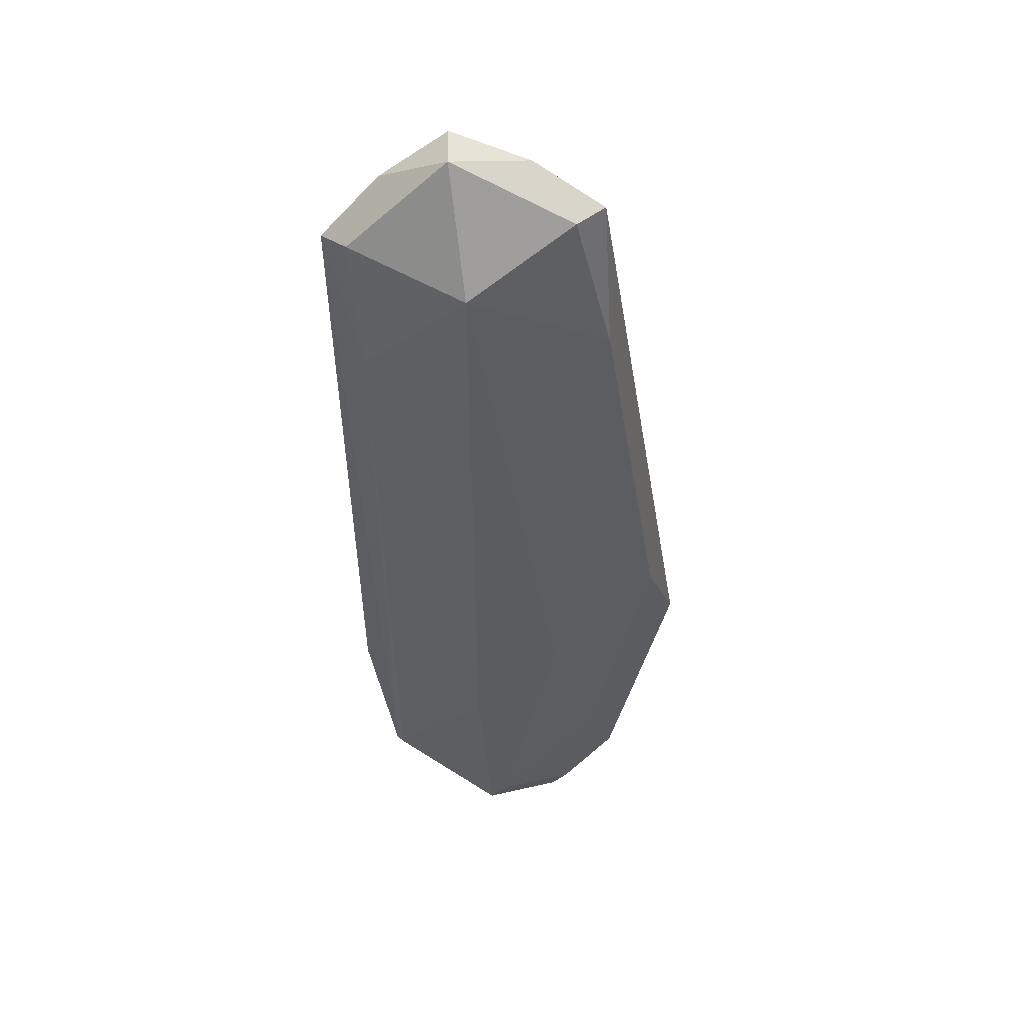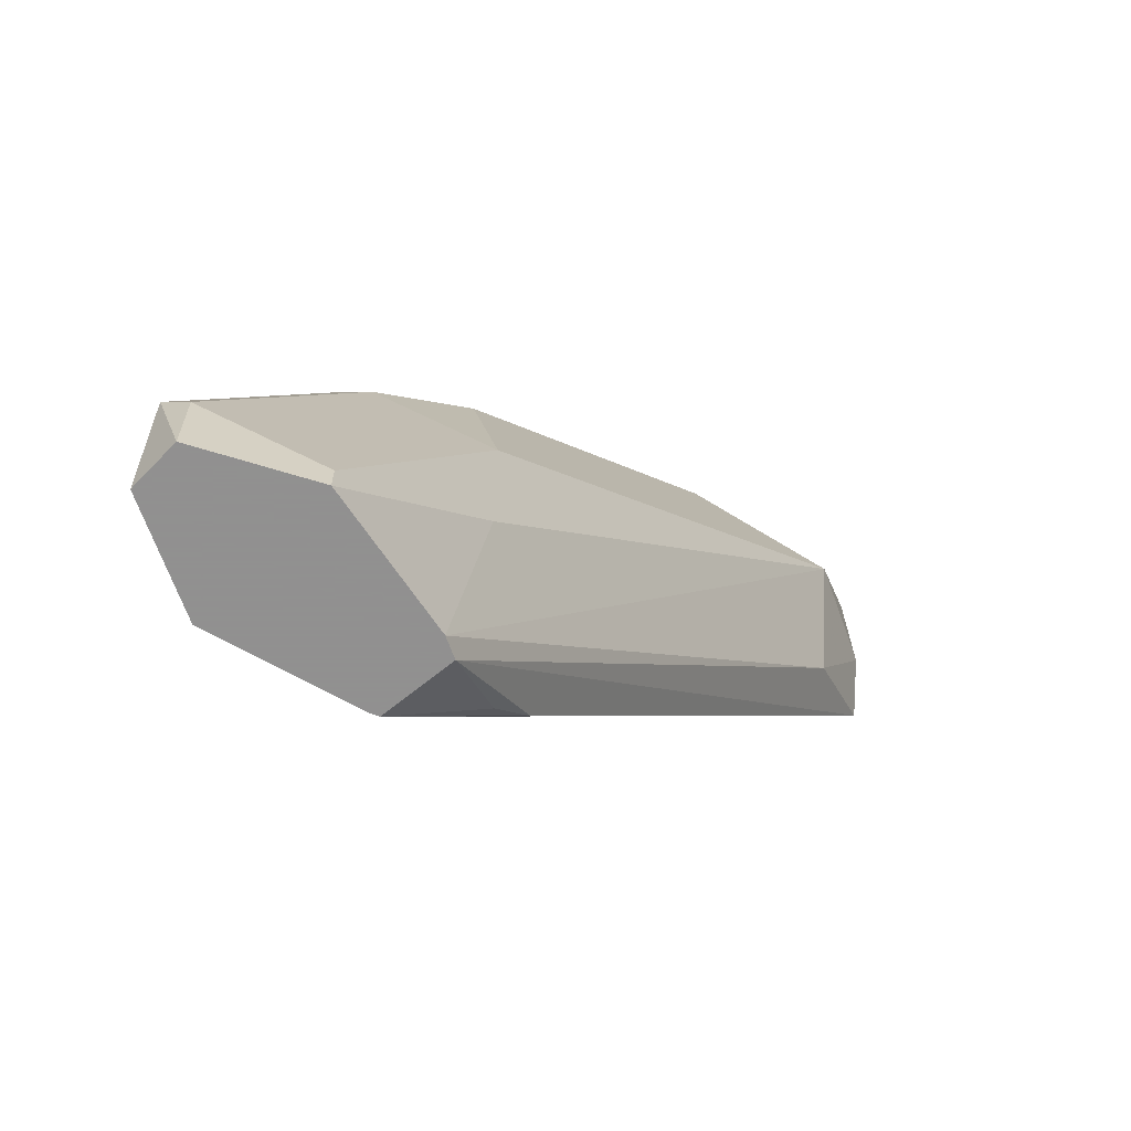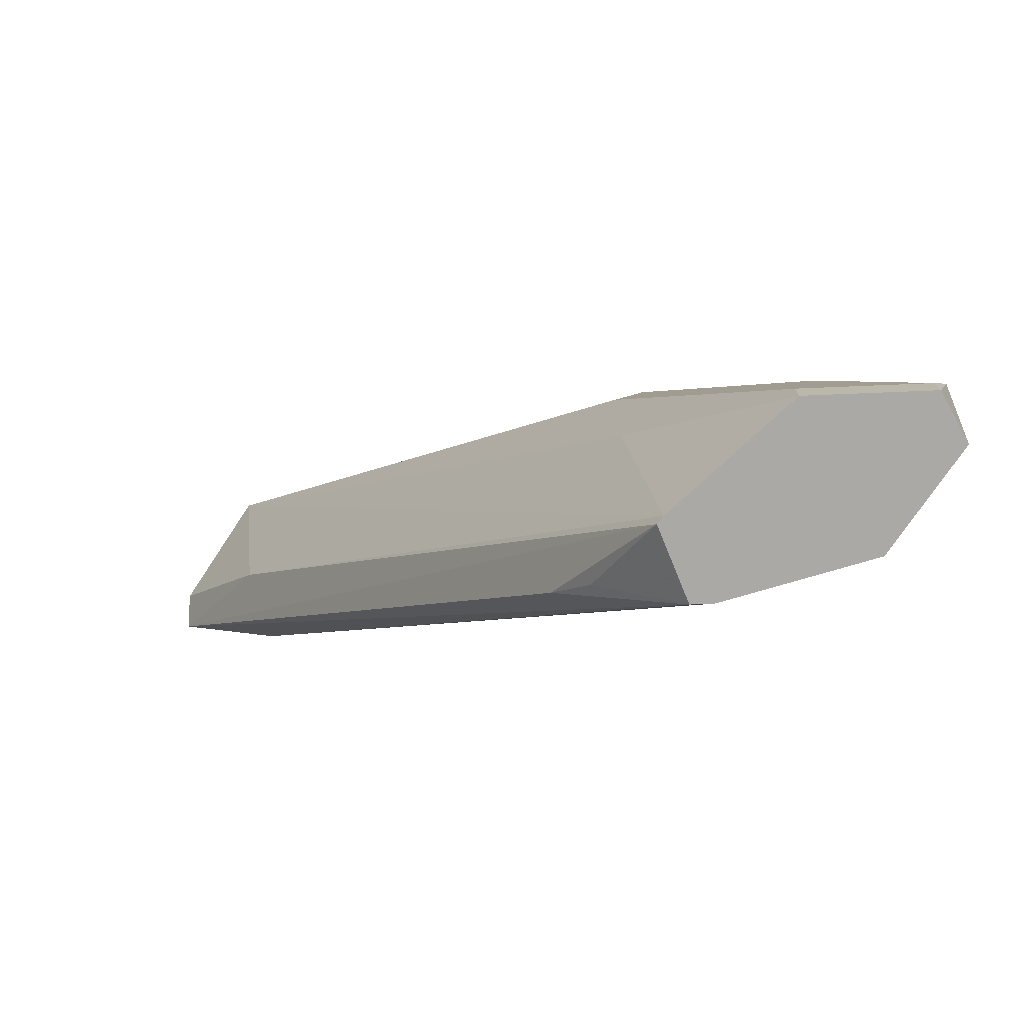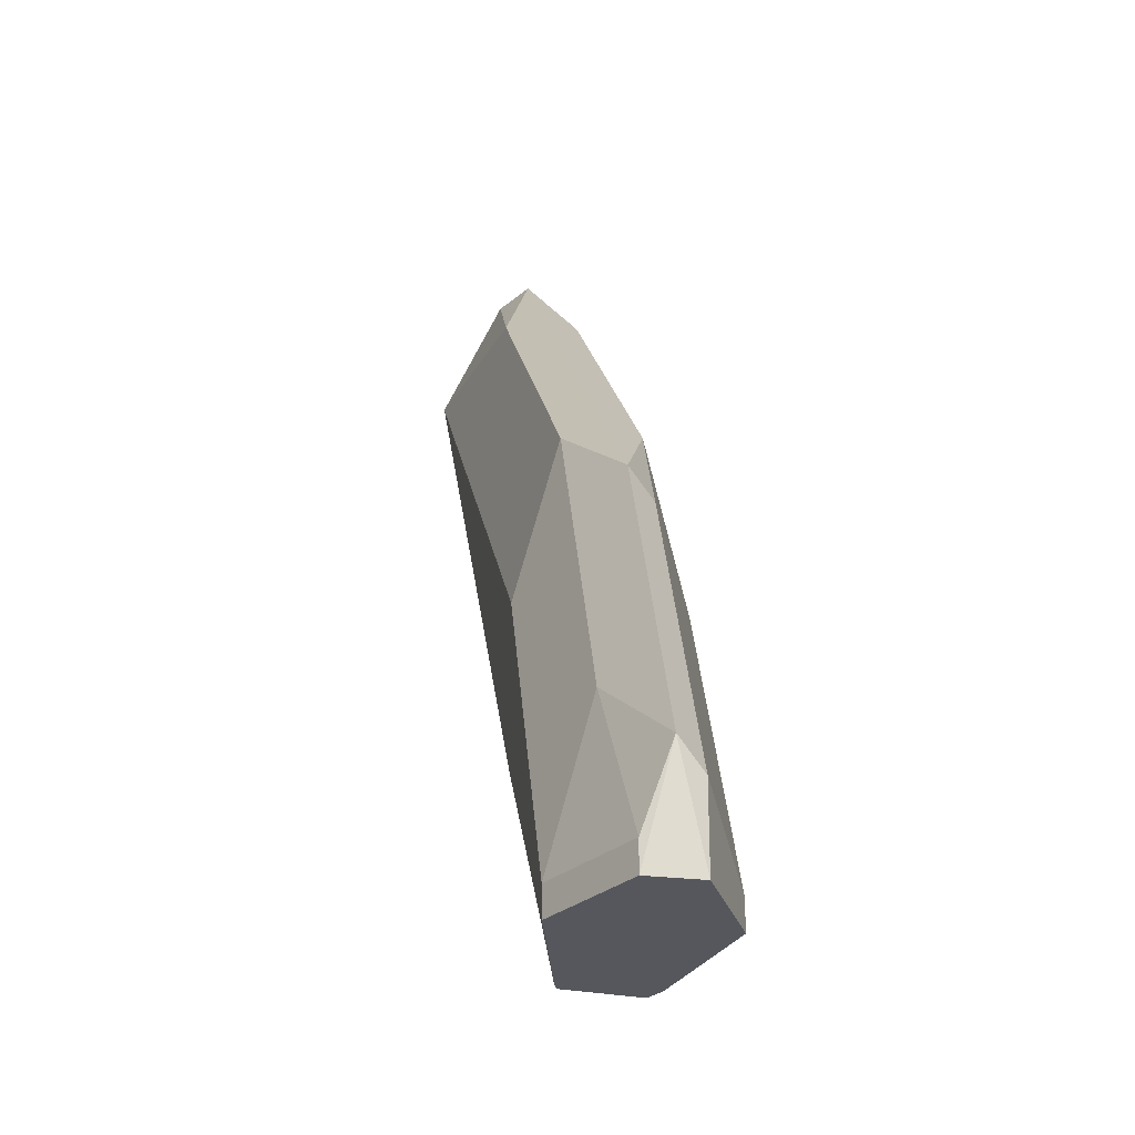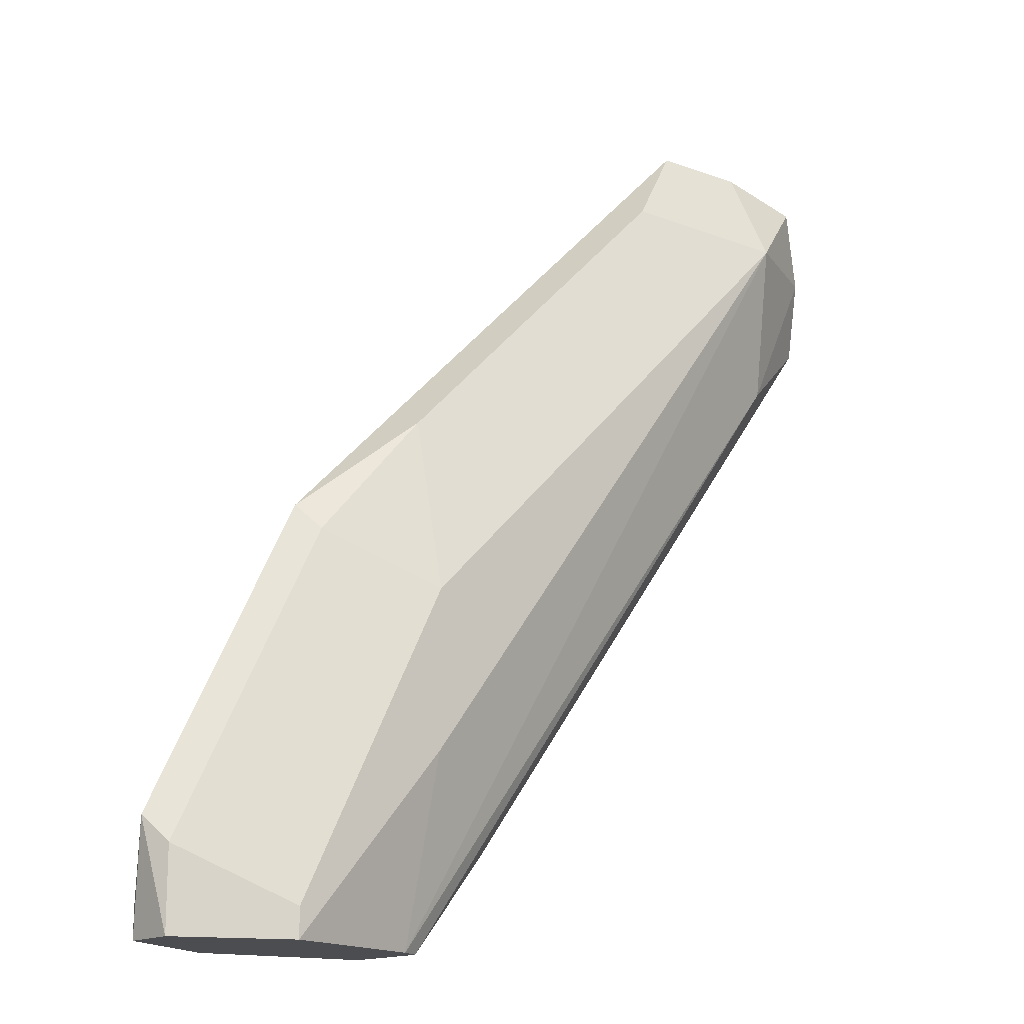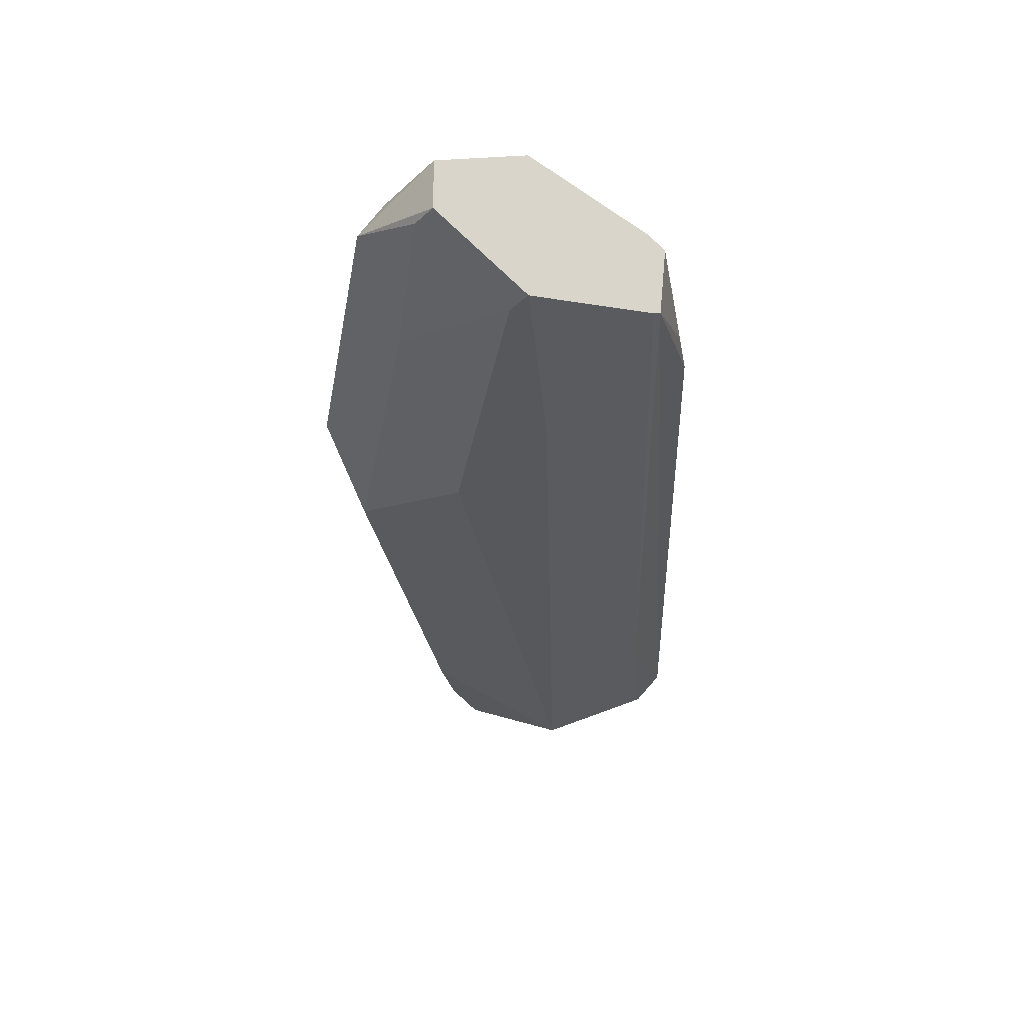
<metadata>
{"format":"obj","ext":"obj","renderer":"f3d","projection":"perspective","resolution":1024,"background":"white","views":[{"elev":-34.3,"azim":143.3,"up":"+Z"},{"elev":-65.8,"azim":-43.8,"up":"+Y"},{"elev":-75.4,"azim":-151.1,"up":"+Y"},{"elev":-27.6,"azim":-100.6,"up":"+Y"},{"elev":-16.0,"azim":-40.7,"up":"+Y"},{"elev":-28.1,"azim":-35.5,"up":"+Z"}]}
</metadata>
<code>
v 0.232 0.8098 -0.0273
v 0.2184 0.7985 -0.03185
v 0.2305 0.8129 -0.03033
v 0.2305 0.8189 -0.02427
v 0.2207 0.8007 -0.02275
v 0.1645 0.7245 -0.02303
v 0.1774 0.737 -0.0273
v 0.1635 0.7245 -0.03177
v 0.2184 0.8189 -0.0364
v 0.1625 0.7245 -0.03217
v 0.2275 0.828 -0.0273
v 0.2275 0.828 -0.02275
v 0.2184 0.8189 -0.0182
v 0.1622 0.7245 -0.0219
v 0.1729 0.7325 -0.0273
v 0.1979 0.8189 -0.03185
v 0.2123 0.8311 -0.03033
v 0.1638 0.7461 -0.0364
v 0.1638 0.7643 -0.0364
v 0.1456 0.7245 -0.0364
v 0.2184 0.8311 -0.02427
v 0.2002 0.8212 -0.02275
v 0.1638 0.7643 -0.0182
v 0.1638 0.7461 -0.0182
v 0.1456 0.7245 -0.0182
v 0.1911 0.8144 -0.0273
v 0.2047 0.828 -0.0273
v 0.2093 0.8326 -0.0273
v 0.1615 0.7825 -0.03185
v 0.1501 0.7734 -0.0273
v 0.1547 0.778 -0.0273
v 0.1456 0.7279 -0.0364
v 0.1433 0.7461 -0.03185
v 0.1433 0.7245 -0.03526
v 0.1638 0.7848 -0.02275
v 0.1517 0.7704 -0.02427
v 0.1335 0.734 -0.02427
v 0.1456 0.7279 -0.0182
v 0.1335 0.7245 -0.02427
v 0.1319 0.737 -0.0273
v 0.1335 0.7279 -0.03033
v 0.1335 0.7245 -0.03033
f 1 2 3
f 22 28 27
f 21 28 22
f 20 34 32
f 19 33 29
f 19 32 33
f 17 28 21
f 16 31 26
f 22 27 26
f 16 30 31
f 16 19 29
f 16 28 17
f 16 27 28
f 16 26 27
f 14 24 25
f 13 24 14
f 13 25 24
f 16 29 30
f 22 26 31
f 22 31 30
f 22 35 23
f 40 41 42
f 39 40 42
f 37 40 39
f 34 42 41
f 33 41 40
f 32 41 33
f 32 34 41
f 30 36 35
f 30 37 36
f 30 40 37
f 30 33 40
f 29 33 30
f 25 37 39
f 25 38 37
f 23 35 36
f 23 37 38
f 23 36 37
f 13 38 25
f 13 23 38
f 22 30 35
f 13 21 22
f 5 14 6
f 5 13 14
f 4 13 5
f 4 12 13
f 4 11 12
f 3 11 4
f 2 10 9
f 6 14 25
f 2 8 10
f 1 8 2
f 1 7 8
f 1 6 7
f 1 5 6
f 1 4 5
f 1 3 4
f 13 22 23
f 2 9 3
f 6 25 39
f 3 9 11
f 9 20 32
f 6 39 42
f 11 21 12
f 11 17 21
f 10 20 18
f 9 19 16
f 9 32 19
f 9 18 20
f 9 10 18
f 12 21 13
f 9 17 11
f 9 16 17
f 7 15 8
f 6 15 7
f 6 8 15
f 6 10 8
f 6 20 10
f 6 34 20
f 6 42 34

</code>
